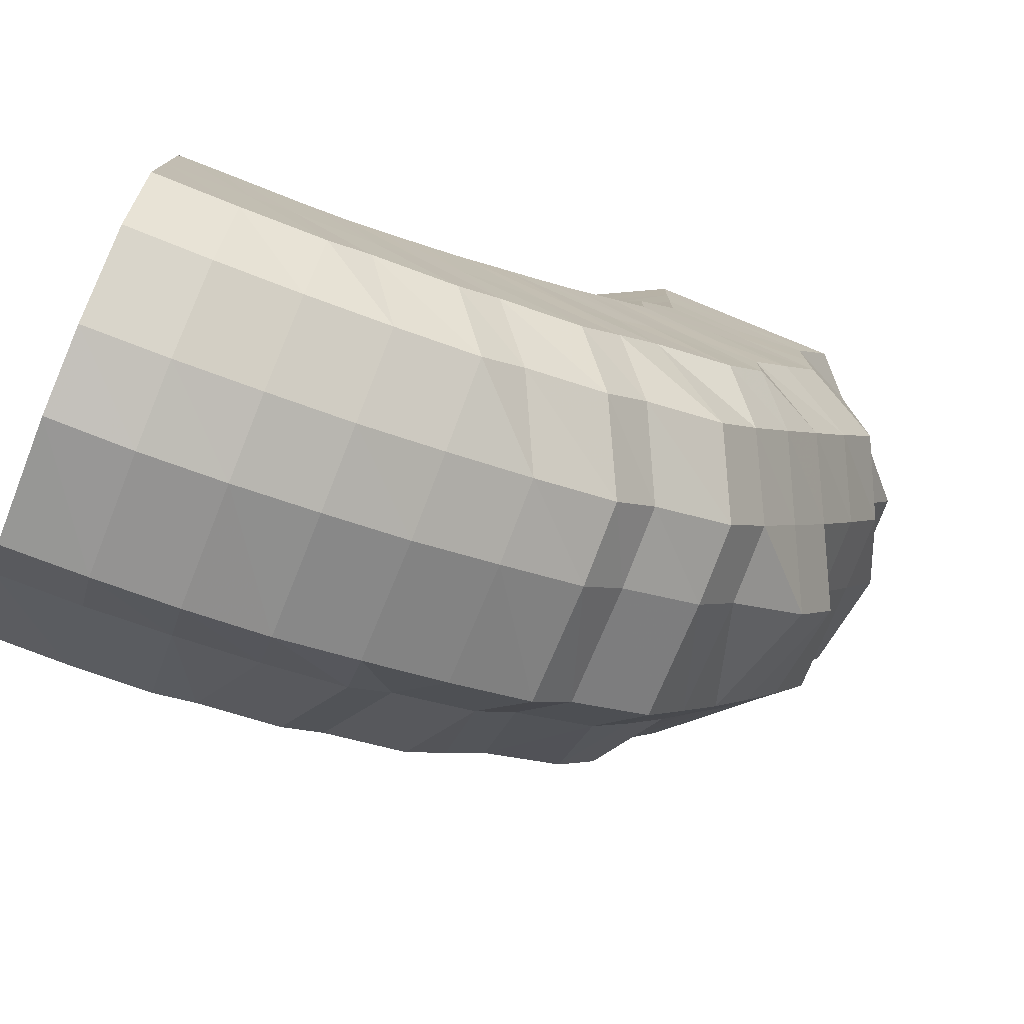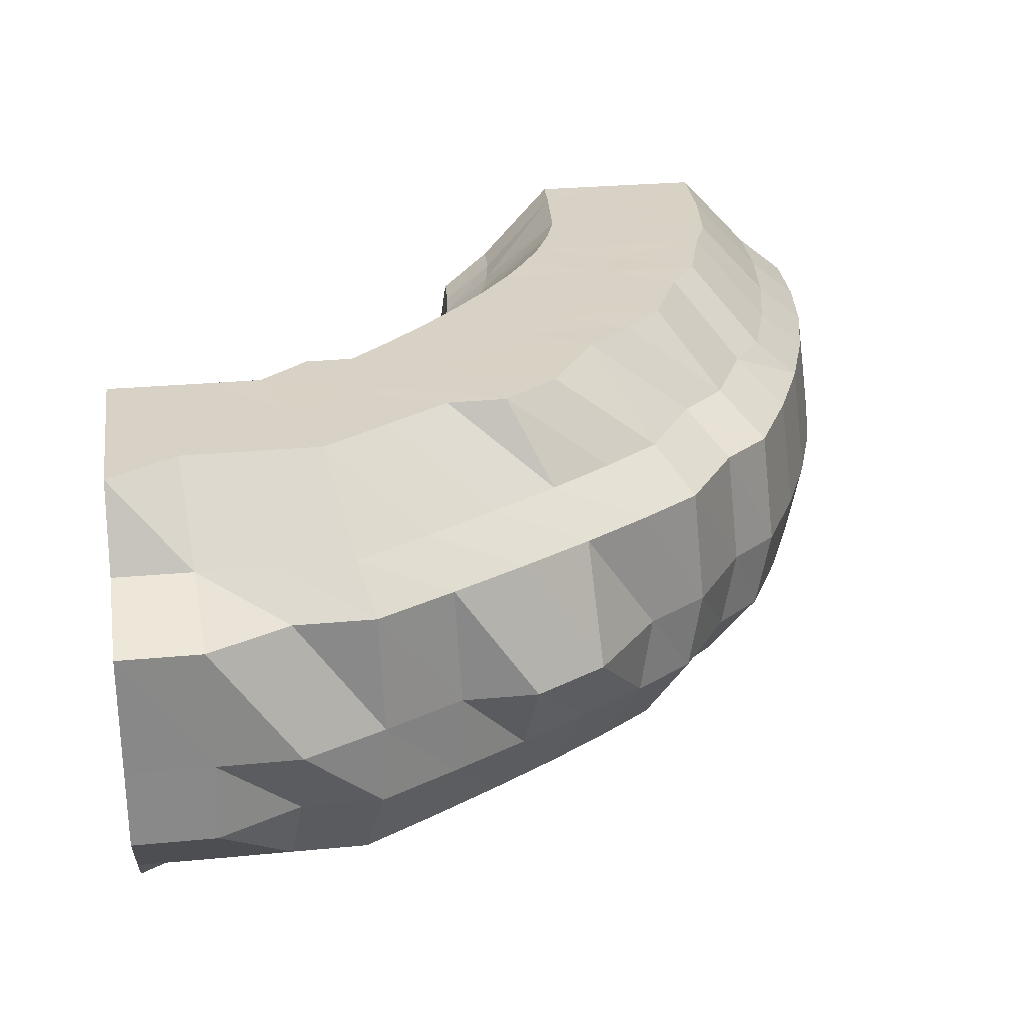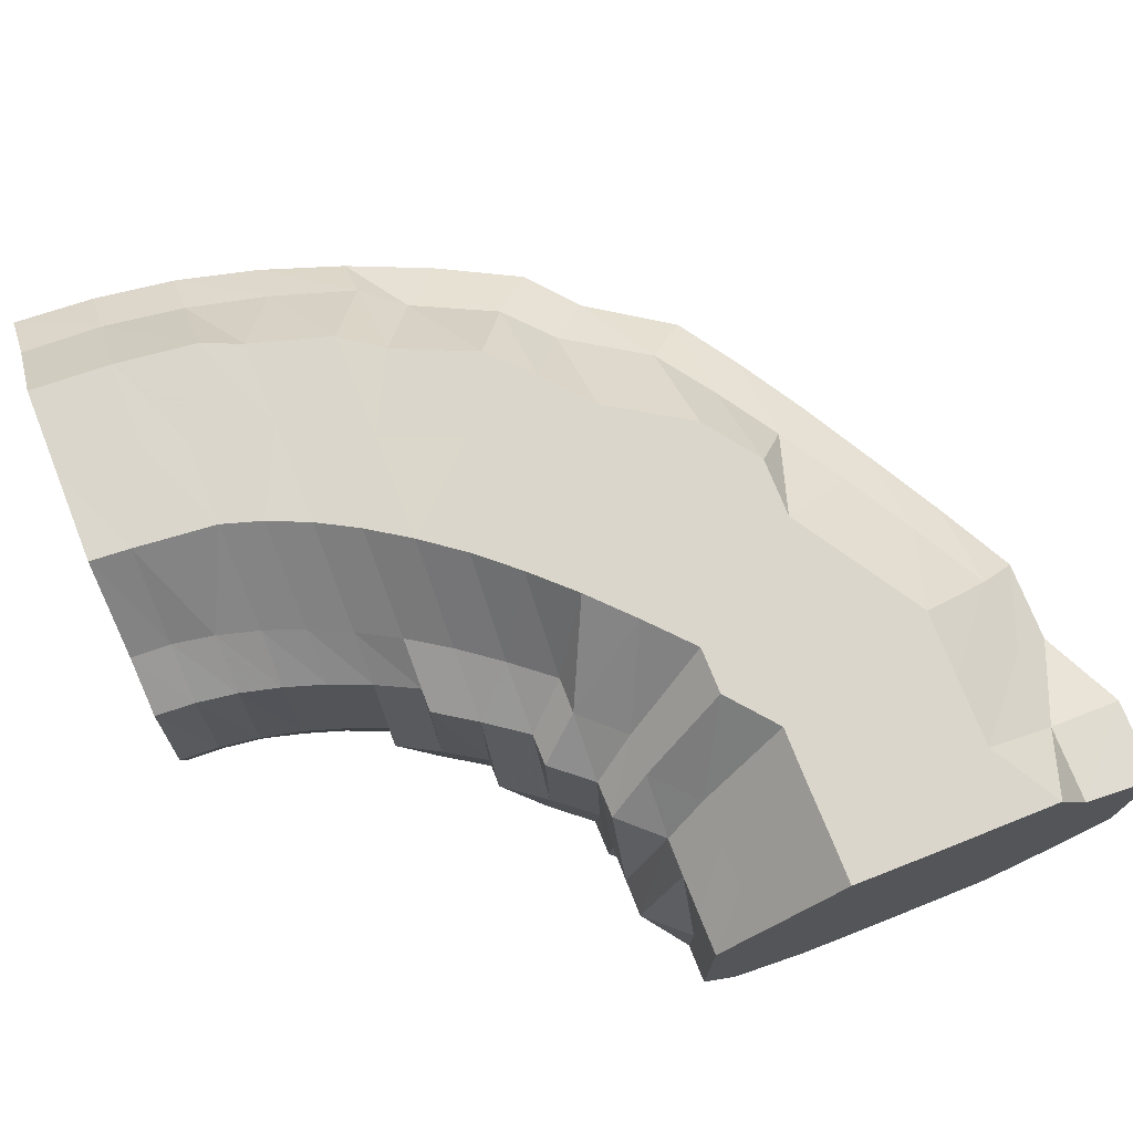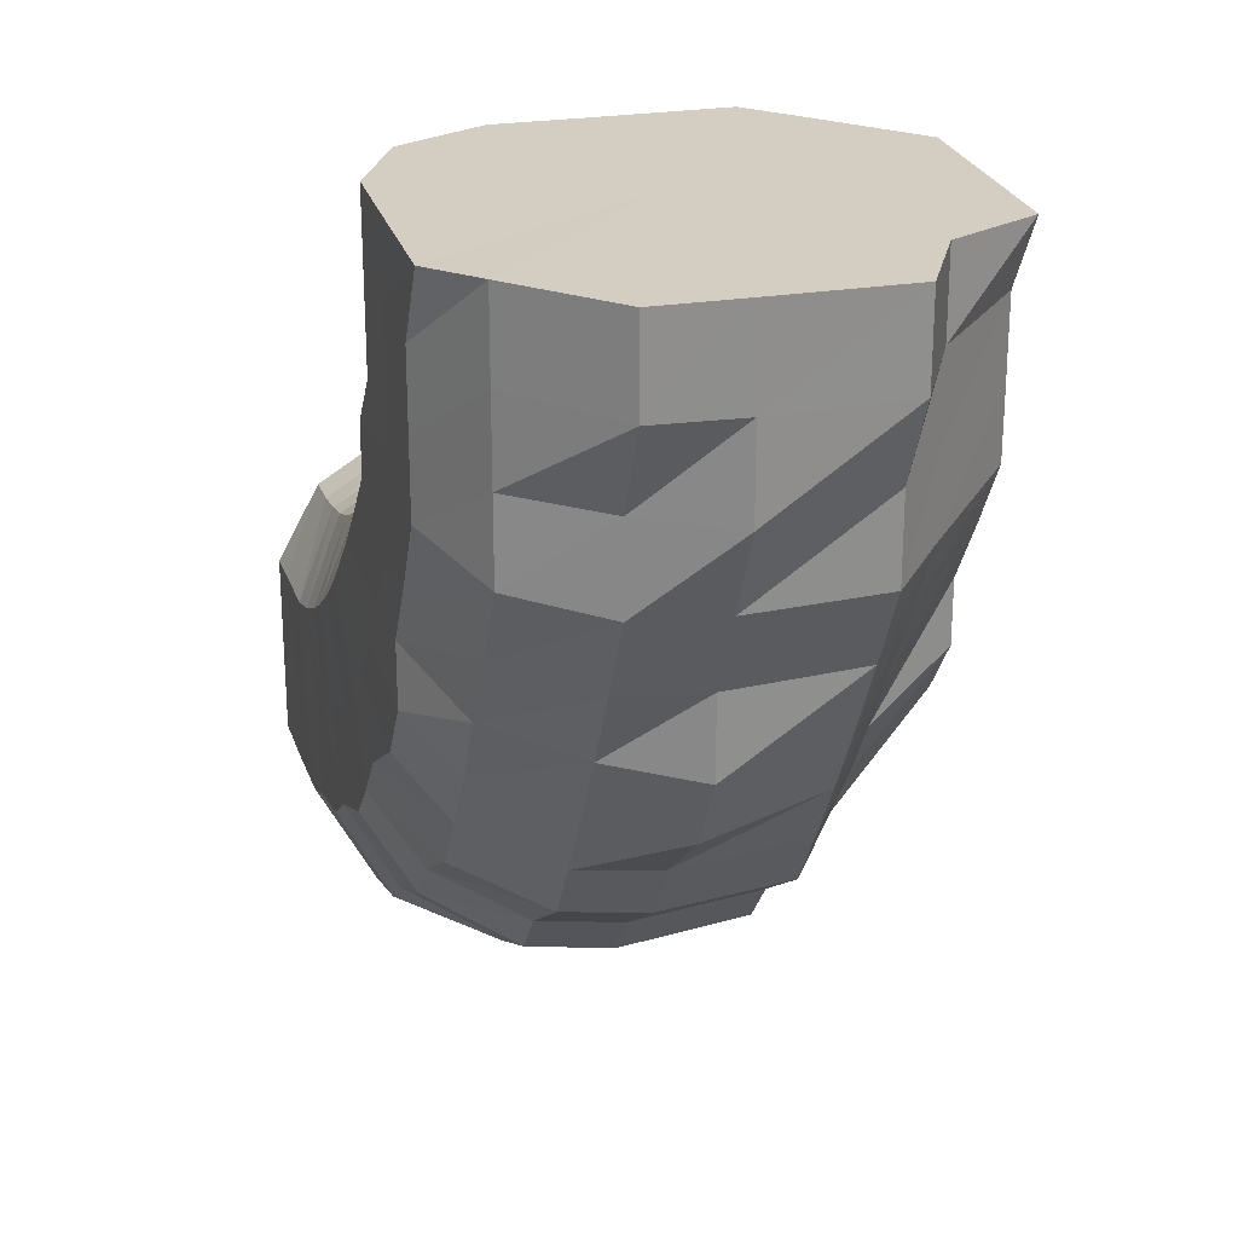
<metadata>
{"format":"obj","ext":"obj","renderer":"f3d","projection":"perspective","resolution":1024,"background":"white","views":[{"elev":-77.1,"azim":-22.0,"up":"+Z"},{"elev":27.5,"azim":81.6,"up":"+Y"},{"elev":73.7,"azim":-21.6,"up":"+Y"},{"elev":25.0,"azim":75.0,"up":"+Z"}]}
</metadata>
<code>
o 6470
v 2218 1889 11.16
v 2218 1889 11.14
v 2218 1889 11.16
v 2218 1889 11.14
v 2218 1889 11.16
v 2218 1889 11.16
v 2218 1889 11.15
v 2218 1889 11.16
v 2218 1889 11.16
v 2218 1889 11.12
v 2218 1889 11.12
v 2218 1889 11.13
v 2218 1889 11.12
v 2218 1889 11.1
v 2218 1889 11.14
v 2218 1889 11.16
v 2218 1889 11.16
v 2218 1889 11.11
v 2218 1889 11.13
v 2218 1889 11.11
v 2218 1889 11.15
v 2218 1889 11.16
v 2218 1889 11.16
v 2218 1889 11.13
v 2218 1889 11.11
v 2218 1889 11.15
v 2218 1889 11.16
v 2218 1889 11.16
v 2218 1889 11.14
v 2218 1889 11.12
v 2218 1889 11.15
v 2218 1889 11.16
v 2218 1889 11.16
v 2218 1889 11.14
v 2218 1889 11.13
v 2218 1889 11.15
v 2218 1889 11.16
v 2218 1889 11.16
v 2217 1889 11.14
v 2217 1889 11.13
v 2217 1889 11.15
v 2218 1889 11.16
v 2217 1889 11.16
v 2217 1889 11.15
v 2217 1889 11.14
v 2217 1889 11.16
v 2217 1889 11.16
v 2217 1889 11.16
v 2217 1889 11.15
v 2217 1889 11.14
v 2217 1889 11.16
v 2217 1889 11.16
v 2217 1889 11.16
v 2217 1889 11.15
v 2217 1889 11.14
v 2217 1889 11.16
v 2217 1889 11.16
v 2217 1889 11.16
v 2217 1889 11.14
v 2217 1889 11.13
v 2217 1889 11.15
v 2217 1889 11.16
v 2217 1889 11.16
v 2218 1889 11.14
v 2218 1889 11.13
v 2218 1889 11.15
v 2217 1889 11.16
v 2218 1889 11.16
v 2218 1889 11.14
v 2218 1889 11.12
v 2218 1889 11.15
v 2218 1889 11.16
v 2218 1889 11.16
v 2218 1889 11.15
v 2218 1889 11.16
v 2218 1889 11.16
v 2218 1889 11.13
v 2218 1889 11.11
v 2218 1889 11.11
v 2218 1889 11.11
v 2218 1889 11.09
v 2218 1889 11.09
v 2218 1889 11.09
v 2218 1889 11.1
v 2218 1889 11.07
v 2218 1889 11.09
v 2218 1889 11.07
v 2218 1889 11.07
v 2218 1889 11.09
v 2218 1889 11.07
v 2218 1889 11.1
v 2218 1889 11.08
v 2218 1889 11.11
v 2218 1889 11.09
v 2218 1889 11.12
v 2218 1889 11.1
v 2217 1889 11.12
v 2217 1889 11.11
v 2217 1889 11.13
v 2217 1889 11.12
v 2217 1889 11.13
v 2217 1889 11.12
v 2217 1889 11.13
v 2217 1889 11.12
v 2217 1889 11.12
v 2217 1889 11.11
v 2218 1889 11.12
v 2218 1889 11.1
v 2218 1889 11.11
v 2218 1889 11.09
v 2218 1889 11.08
v 2218 1889 11.07
v 2218 1889 11.06
v 2218 1889 11.05
v 2218 1889 11.07
v 2218 1889 11.08
v 2218 1889 11.04
v 2218 1889 11.05
v 2218 1889 11.04
v 2218 1889 11.03
v 2218 1889 11.05
v 2218 1889 11.04
v 2218 1889 11.06
v 2218 1889 11.04
v 2218 1889 11.07
v 2218 1889 11.05
v 2218 1889 11.08
v 2218 1889 11.07
v 2217 1889 11.09
v 2217 1889 11.08
v 2217 1889 11.1
v 2217 1889 11.09
v 2217 1889 11.11
v 2217 1889 11.1
v 2217 1889 11.11
v 2217 1889 11.1
v 2217 1889 11.11
v 2217 1889 11.1
v 2217 1889 11.1
v 2217 1889 11.09
v 2217 1889 11.09
v 2217 1889 11.08
v 2218 1889 11.07
v 2218 1889 11.05
v 2218 1889 11.04
v 2218 1889 11.03
v 2217 1889 11.06
v 2217 1889 11.07
v 2217 1889 11.03
v 2218 1889 11.02
v 2218 1889 11.02
v 2218 1889 11.01
v 2218 1889 11.02
v 2218 1889 11
v 2218 1889 11.02
v 2218 1889 11.01
v 2218 1889 11.03
v 2218 1889 11.02
v 2218 1889 11.04
v 2217 1889 11.03
v 2217 1889 11.06
v 2217 1889 11.05
v 2217 1889 11.07
v 2217 1889 11.06
v 2217 1889 11.09
v 2217 1889 11.08
v 2217 1889 11.09
v 2217 1889 11.09
v 2217 1889 11.1
v 2217 1889 11.09
v 2217 1889 11.09
v 2217 1889 11.09
v 2217 1889 11.09
v 2217 1889 11.08
v 2217 1889 11.06
v 2217 1889 11.05
v 2217 1889 11.04
v 2217 1889 11.02
v 2217 1889 11.06
v 2217 1889 11.07
v 2217 1889 11.03
v 2217 1889 11.01
v 2217 1889 11.01
v 2217 1889 11
v 2218 1889 10.99
v 2217 1889 10.98
v 2218 1889 10.99
v 2217 1889 10.98
v 2218 1889 10.99
v 2217 1889 10.98
v 2217 1889 11.01
v 2217 1889 11
v 2217 1889 11.02
v 2217 1889 11.01
v 2217 1889 11.04
v 2217 1889 11.03
v 2217 1889 11.06
v 2217 1889 11.05
v 2217 1889 11.07
v 2217 1889 11.07
v 2217 1889 11.08
v 2217 1889 11.08
v 2217 1889 11.09
v 2217 1889 11.08
v 2217 1889 11.08
v 2217 1889 11.08
v 2217 1889 11.07
v 2217 1889 11.05
v 2217 1889 11.04
v 2217 1889 11.02
v 2217 1889 11.06
v 2217 1889 11.07
v 2217 1889 11.04
v 2217 1889 11
v 2217 1889 11.02
v 2217 1889 11
v 2217 1889 10.99
v 2217 1889 10.98
v 2217 1889 10.98
v 2217 1889 10.97
v 2217 1889 10.97
v 2217 1889 10.96
v 2217 1889 10.98
v 2217 1889 10.97
v 2217 1889 10.99
v 2217 1889 10.98
v 2217 1889 11
v 2217 1889 11
v 2217 1889 11.02
v 2217 1889 11.02
v 2217 1889 11.04
v 2217 1889 11.04
v 2217 1889 11.06
v 2217 1889 11.06
v 2217 1889 11.07
v 2217 1889 11.07
v 2217 1889 11.08
v 2217 1889 11.07
v 2217 1889 11.07
v 2217 1889 11.06
v 2217 1889 11.06
v 2217 1889 11.04
v 2217 1889 11.07
v 2217 1889 11.07
v 2217 1889 11.05
v 2217 1889 11.02
v 2217 1889 11.04
v 2217 1889 11.03
v 2217 1889 11.01
v 2217 1889 11.01
v 2217 1889 10.99
v 2217 1889 10.99
v 2217 1889 10.99
v 2217 1889 10.98
v 2217 1889 10.97
v 2217 1889 10.97
v 2217 1889 10.96
v 2217 1889 10.96
v 2217 1889 10.96
v 2217 1889 10.96
v 2217 1889 10.96
v 2217 1889 10.96
v 2217 1889 10.96
v 2217 1889 10.96
v 2217 1889 10.96
v 2217 1889 10.98
v 2217 1889 10.97
v 2217 1889 10.97
v 2217 1889 10.99
v 2217 1889 10.99
v 2217 1889 10.99
v 2217 1889 11.02
v 2217 1889 11.01
v 2217 1889 11.01
v 2217 1889 11.04
v 2217 1889 11.04
v 2217 1889 11.03
v 2217 1889 11.06
v 2217 1889 11.05
v 2217 1889 11.05
v 2217 1889 11.07
v 2217 1889 11.07
v 2217 1889 11.07
v 2217 1889 11.07
v 2217 1889 11.07
v 2217 1889 11.07
v 2217 1889 11.07
v 2217 1889 11.05
v 2217 1889 11.07
v 2217 1889 11.07
v 2217 1889 11.07
v 2217 1889 11.05
v 2217 1889 11.03
v 2217 1889 11.01
v 2217 1889 11.05
v 2217 1889 11.01
v 2217 1889 10.99
v 2217 1889 11.03
v 2217 1889 10.97
v 2217 1889 11.01
v 2217 1889 10.96
v 2217 1889 10.99
v 2217 1889 10.96
v 2217 1889 10.97
v 2217 1889 10.96
v 2218 1889 11.16
v 2218 1889 11.16
v 2218 1889 11.16
v 2218 1889 11.16
v 2218 1889 11.16
v 2218 1889 11.16
v 2218 1889 11.16
v 2218 1889 11.16
v 2218 1889 11.16
v 2218 1889 11.16
v 2218 1889 11.16
v 2217 1889 11.16
v 2218 1889 11.16
v 2217 1889 11.16
v 2217 1889 11.16
v 2217 1889 11.16
v 2217 1889 11.16
f 1 2 3
f 3 4 5
f 2 4 6
f 5 7 8
f 4 7 9
f 2 10 4
f 4 11 7
f 10 11 4
f 11 12 7
f 13 10 2
f 10 14 11
f 15 13 2
f 15 2 16
f 17 15 1
f 13 18 10
f 18 14 10
f 19 13 15
f 20 18 13
f 19 20 13
f 21 19 15
f 21 15 22
f 23 21 17
f 24 19 21
f 25 20 19
f 24 25 19
f 26 24 21
f 26 21 27
f 28 26 23
f 29 24 26
f 30 25 24
f 29 30 24
f 31 29 26
f 31 26 32
f 33 31 28
f 34 29 31
f 35 30 29
f 34 35 29
f 36 34 31
f 36 31 37
f 38 36 33
f 39 34 36
f 40 35 34
f 39 40 34
f 41 39 36
f 41 36 42
f 43 41 38
f 44 39 41
f 45 40 39
f 44 45 39
f 46 44 41
f 46 41 47
f 48 46 43
f 49 44 46
f 50 45 44
f 49 50 44
f 51 49 46
f 51 46 52
f 53 51 48
f 54 49 51
f 55 50 49
f 54 55 49
f 56 54 51
f 56 51 57
f 58 56 53
f 59 54 56
f 60 55 54
f 59 60 54
f 61 59 56
f 61 56 62
f 63 61 58
f 64 59 61
f 65 60 59
f 64 65 59
f 66 64 61
f 66 61 67
f 68 66 63
f 69 64 66
f 70 65 64
f 69 70 64
f 71 69 66
f 71 66 72
f 73 71 68
f 8 74 73
f 74 71 75
f 7 74 76
f 7 12 74
f 74 77 71
f 12 77 74
f 77 69 71
f 77 78 69
f 78 70 69
f 12 79 77
f 79 78 77
f 80 79 12
f 11 80 12
f 14 80 11
f 80 81 79
f 14 82 80
f 82 81 80
f 79 83 78
f 81 83 79
f 83 84 78
f 78 84 70
f 81 85 83
f 86 82 14
f 18 86 14
f 82 87 81
f 87 85 81
f 86 88 82
f 88 87 82
f 89 86 18
f 20 89 18
f 90 88 86
f 89 90 86
f 91 89 20
f 25 91 20
f 92 90 89
f 91 92 89
f 93 91 25
f 30 93 25
f 94 92 91
f 93 94 91
f 95 93 30
f 35 95 30
f 96 94 93
f 95 96 93
f 97 95 35
f 40 97 35
f 98 96 95
f 97 98 95
f 99 97 40
f 45 99 40
f 100 98 97
f 99 100 97
f 101 99 45
f 50 101 45
f 102 100 99
f 101 102 99
f 103 101 50
f 55 103 50
f 104 102 101
f 103 104 101
f 105 103 55
f 60 105 55
f 106 104 103
f 105 106 103
f 107 105 60
f 65 107 60
f 108 106 105
f 107 108 105
f 109 107 65
f 70 109 65
f 84 109 70
f 109 110 107
f 110 108 107
f 84 111 109
f 111 110 109
f 112 111 84
f 83 112 84
f 85 112 83
f 112 113 111
f 85 114 112
f 114 113 112
f 111 115 110
f 113 115 111
f 115 116 110
f 110 116 108
f 113 117 115
f 118 114 85
f 87 118 85
f 114 119 113
f 119 117 113
f 118 120 114
f 120 119 114
f 121 118 87
f 88 121 87
f 122 120 118
f 121 122 118
f 123 121 88
f 90 123 88
f 124 122 121
f 123 124 121
f 125 123 90
f 92 125 90
f 126 124 123
f 125 126 123
f 127 125 92
f 94 127 92
f 128 126 125
f 127 128 125
f 129 127 94
f 96 129 94
f 130 128 127
f 129 130 127
f 131 129 96
f 98 131 96
f 132 130 129
f 131 132 129
f 133 131 98
f 100 133 98
f 134 132 131
f 133 134 131
f 135 133 100
f 102 135 100
f 136 134 133
f 135 136 133
f 137 135 102
f 104 137 102
f 138 136 135
f 137 138 135
f 139 137 104
f 106 139 104
f 140 138 137
f 139 140 137
f 141 139 106
f 108 141 106
f 116 141 108
f 141 142 139
f 142 140 139
f 116 143 141
f 143 142 141
f 144 143 116
f 115 144 116
f 117 144 115
f 144 145 143
f 117 146 144
f 146 145 144
f 143 147 142
f 145 147 143
f 147 148 142
f 142 148 140
f 145 149 147
f 150 146 117
f 119 150 117
f 146 151 145
f 151 149 145
f 150 152 146
f 152 151 146
f 153 150 119
f 120 153 119
f 154 152 150
f 153 154 150
f 155 153 120
f 122 155 120
f 156 154 153
f 155 156 153
f 157 155 122
f 124 157 122
f 158 156 155
f 157 158 155
f 159 157 124
f 126 159 124
f 160 158 157
f 159 160 157
f 161 159 126
f 128 161 126
f 162 160 159
f 161 162 159
f 163 161 128
f 130 163 128
f 164 162 161
f 163 164 161
f 165 163 130
f 132 165 130
f 166 164 163
f 165 166 163
f 167 165 132
f 134 167 132
f 168 166 165
f 167 168 165
f 169 167 134
f 136 169 134
f 170 168 167
f 169 170 167
f 171 169 136
f 138 171 136
f 172 170 169
f 171 172 169
f 173 171 138
f 140 173 138
f 148 173 140
f 173 174 171
f 174 172 171
f 148 175 173
f 175 174 173
f 176 175 148
f 147 176 148
f 149 176 147
f 176 177 175
f 149 178 176
f 178 177 176
f 175 179 174
f 177 179 175
f 179 180 174
f 174 180 172
f 177 181 179
f 182 178 149
f 151 182 149
f 178 183 177
f 183 181 177
f 182 184 178
f 184 183 178
f 185 182 151
f 152 185 151
f 186 184 182
f 185 186 182
f 187 185 152
f 154 187 152
f 188 186 185
f 187 188 185
f 189 187 154
f 156 189 154
f 190 188 187
f 189 190 187
f 191 189 156
f 158 191 156
f 192 190 189
f 191 192 189
f 193 191 158
f 160 193 158
f 194 192 191
f 193 194 191
f 195 193 160
f 162 195 160
f 196 194 193
f 195 196 193
f 197 195 162
f 164 197 162
f 198 196 195
f 197 198 195
f 199 197 164
f 166 199 164
f 200 198 197
f 199 200 197
f 201 199 166
f 168 201 166
f 202 200 199
f 201 202 199
f 203 201 168
f 170 203 168
f 204 202 201
f 203 204 201
f 205 203 170
f 172 205 170
f 180 205 172
f 205 206 203
f 206 204 203
f 180 207 205
f 207 206 205
f 208 207 180
f 179 208 180
f 181 208 179
f 208 209 207
f 181 210 208
f 210 209 208
f 207 211 206
f 209 211 207
f 211 212 206
f 206 212 204
f 209 213 211
f 214 210 181
f 183 214 181
f 210 215 209
f 215 213 209
f 214 216 210
f 216 215 210
f 217 214 183
f 184 217 183
f 218 216 214
f 217 218 214
f 219 217 184
f 186 219 184
f 220 218 217
f 219 220 217
f 221 219 186
f 188 221 186
f 222 220 219
f 221 222 219
f 223 221 188
f 190 223 188
f 224 222 221
f 223 224 221
f 225 223 190
f 192 225 190
f 226 224 223
f 225 226 223
f 227 225 192
f 194 227 192
f 228 226 225
f 227 228 225
f 229 227 194
f 196 229 194
f 230 228 227
f 229 230 227
f 231 229 196
f 198 231 196
f 232 230 229
f 231 232 229
f 233 231 198
f 200 233 198
f 234 232 231
f 233 234 231
f 235 233 200
f 202 235 200
f 236 234 233
f 235 236 233
f 237 235 202
f 204 237 202
f 212 237 204
f 237 238 235
f 238 236 235
f 212 239 237
f 239 238 237
f 240 239 212
f 211 240 212
f 213 240 211
f 240 241 239
f 213 242 240
f 242 241 240
f 239 243 238
f 241 243 239
f 243 244 238
f 238 244 236
f 241 245 243
f 246 242 213
f 215 246 213
f 242 247 241
f 247 245 241
f 247 248 245
f 249 247 242
f 246 249 242
f 249 250 247
f 251 246 215
f 216 251 215
f 252 249 246
f 251 252 246
f 252 253 249
f 254 251 216
f 218 254 216
f 255 252 251
f 254 255 251
f 255 256 252
f 257 254 218
f 220 257 218
f 258 255 254
f 257 258 254
f 258 259 255
f 260 257 220
f 222 260 220
f 261 258 257
f 260 261 257
f 261 262 258
f 263 260 222
f 224 263 222
f 264 261 260
f 263 264 260
f 264 265 261
f 266 263 224
f 226 266 224
f 267 264 263
f 266 267 263
f 267 268 264
f 269 266 226
f 228 269 226
f 270 267 266
f 269 270 266
f 270 271 267
f 272 269 228
f 230 272 228
f 273 270 269
f 272 273 269
f 273 274 270
f 275 272 230
f 232 275 230
f 276 273 272
f 275 276 272
f 276 277 273
f 278 275 232
f 234 278 232
f 279 276 275
f 278 279 275
f 279 280 276
f 281 278 234
f 236 281 234
f 244 281 236
f 281 282 278
f 282 279 278
f 282 283 279
f 284 282 281
f 244 284 281
f 284 285 282
f 286 284 244
f 286 287 284
f 243 286 244
f 245 286 243
f 245 288 286
f 289 290 282
f 291 289 284
f 292 291 286
f 293 292 245
f 291 289 294
f 292 291 294
f 289 290 294
f 293 292 294
f 290 295 279
f 290 295 294
f 296 293 247
f 296 293 294
f 297 296 249
f 297 296 294
f 295 298 276
f 295 298 294
f 299 297 252
f 299 297 294
f 298 300 294
f 298 300 273
f 301 299 294
f 301 299 255
f 300 302 294
f 300 302 270
f 303 301 294
f 303 301 258
f 302 304 294
f 302 304 267
f 305 303 294
f 304 305 294
f 305 303 261
f 304 305 264
f 306 307 308
f 307 309 308
f 310 306 308
f 309 311 308
f 312 310 308
f 311 313 308
f 314 312 308
f 313 315 308
f 316 314 308
f 315 317 308
f 318 316 308
f 317 319 308
f 320 318 308
f 319 321 308
f 322 320 308
f 321 322 308

</code>
